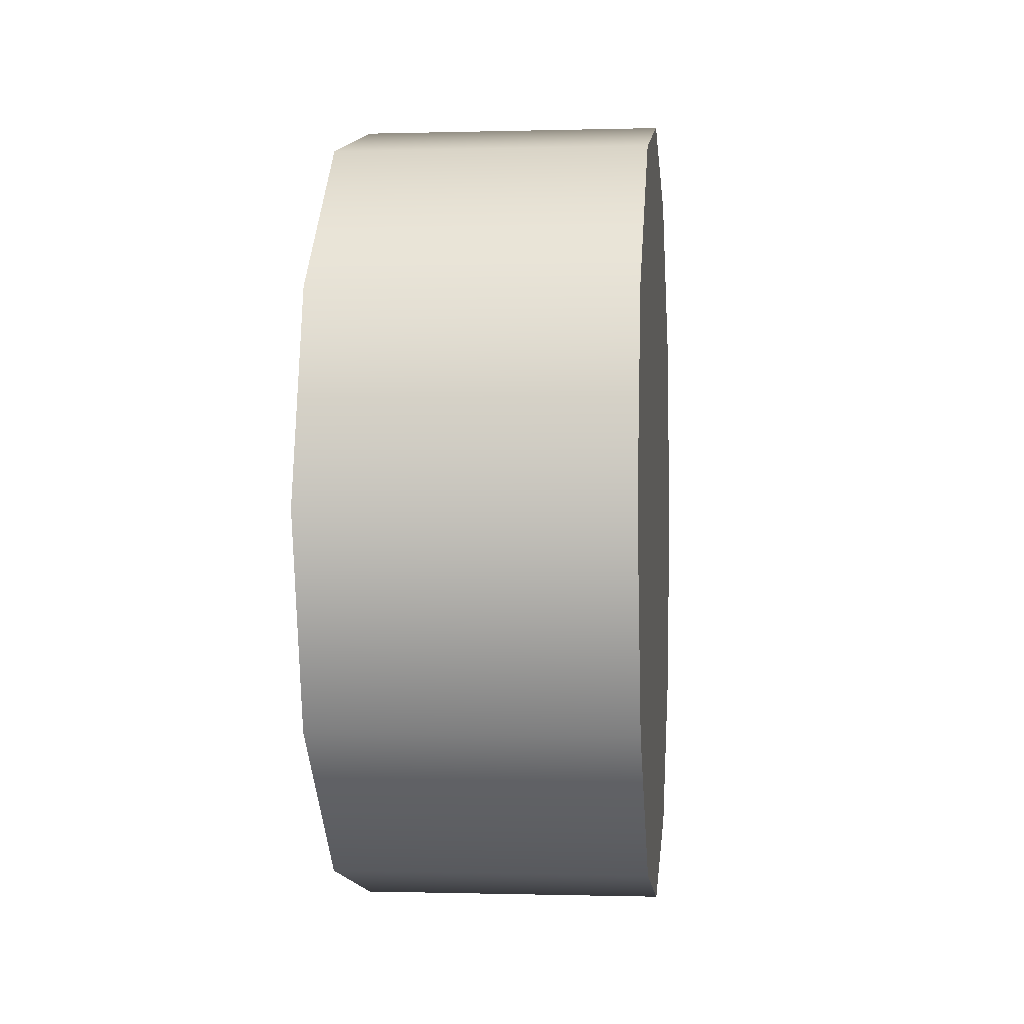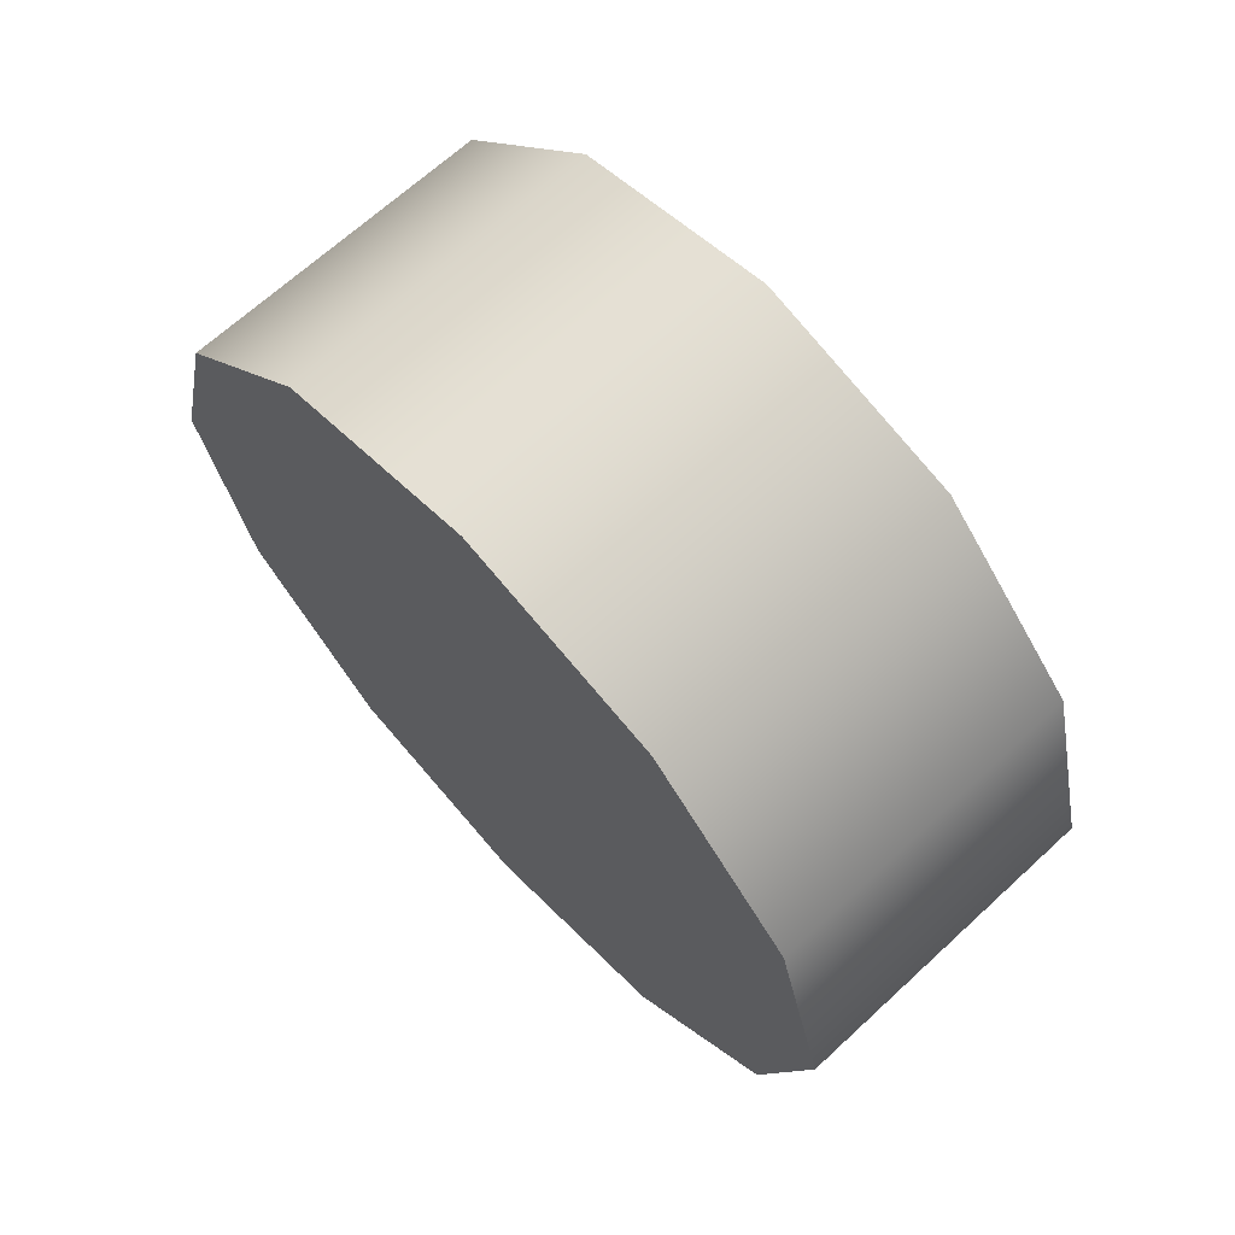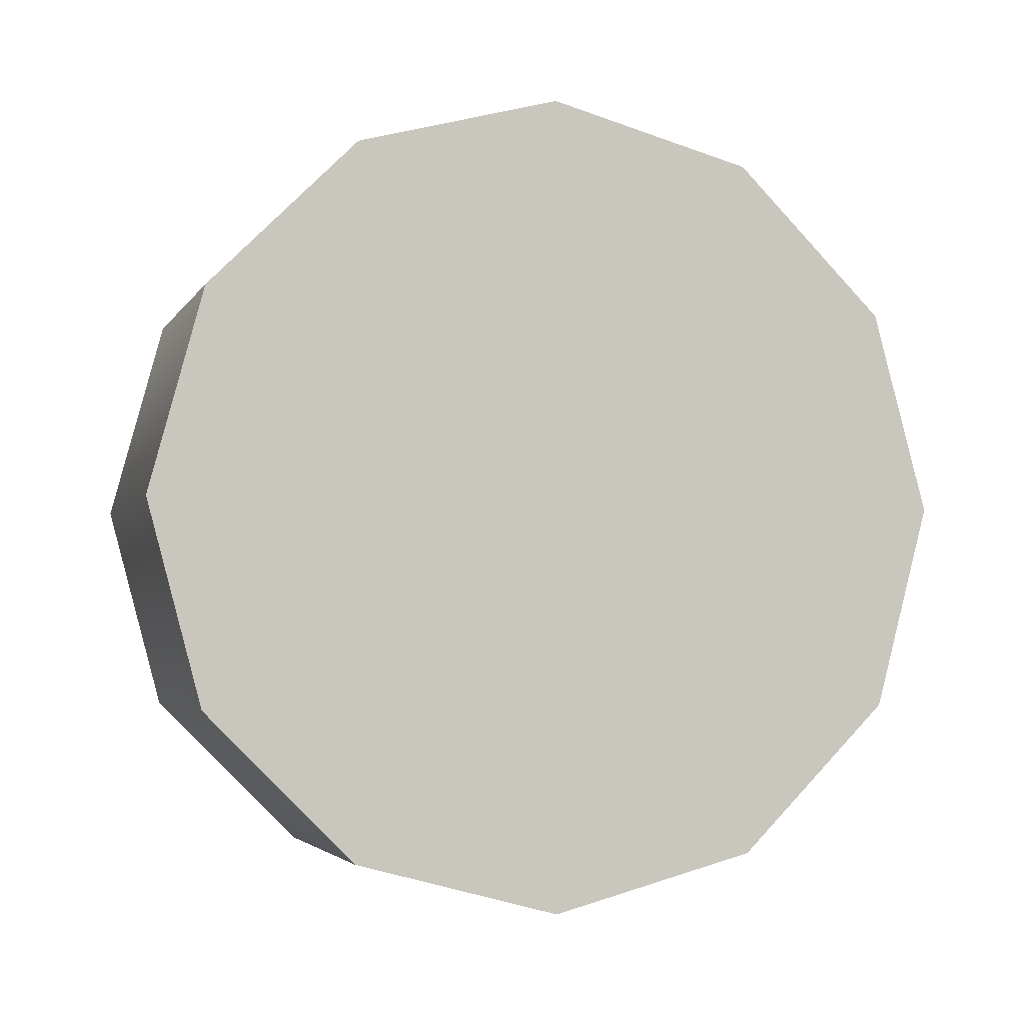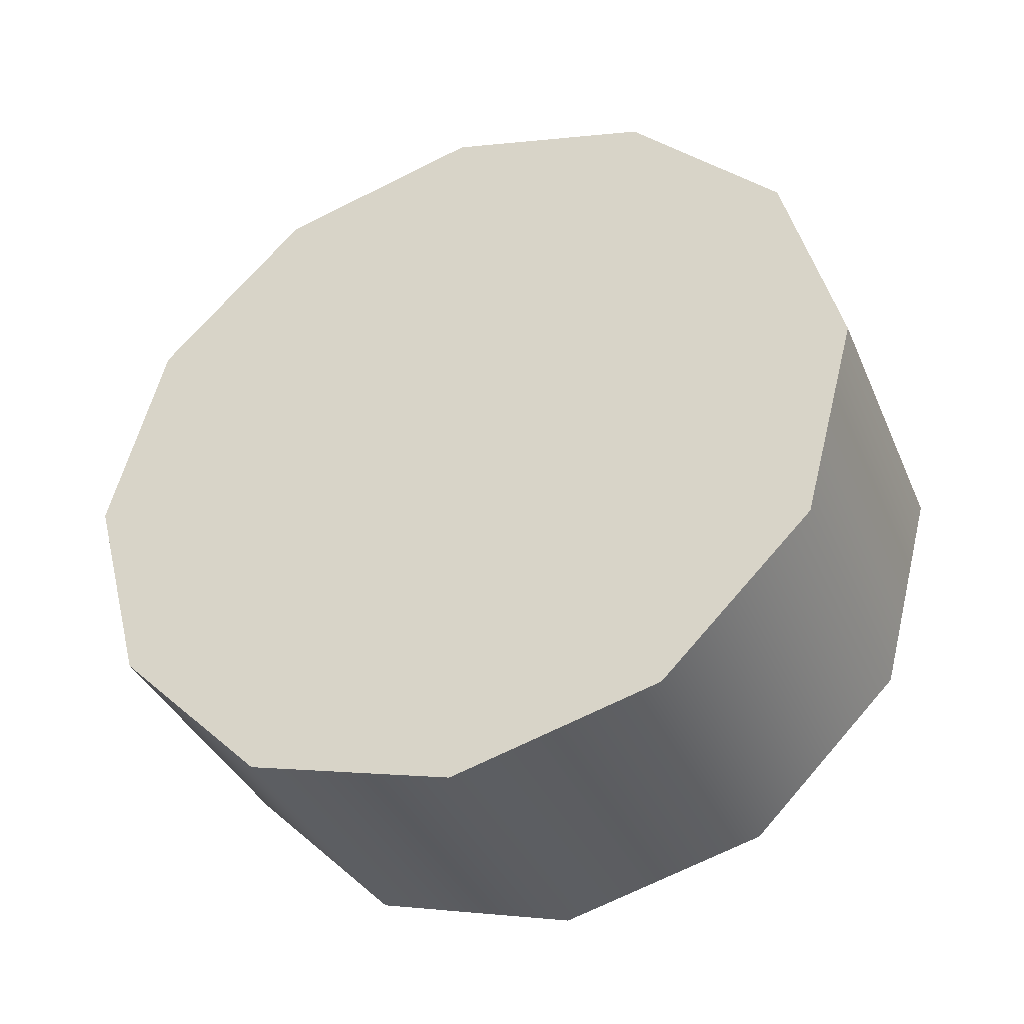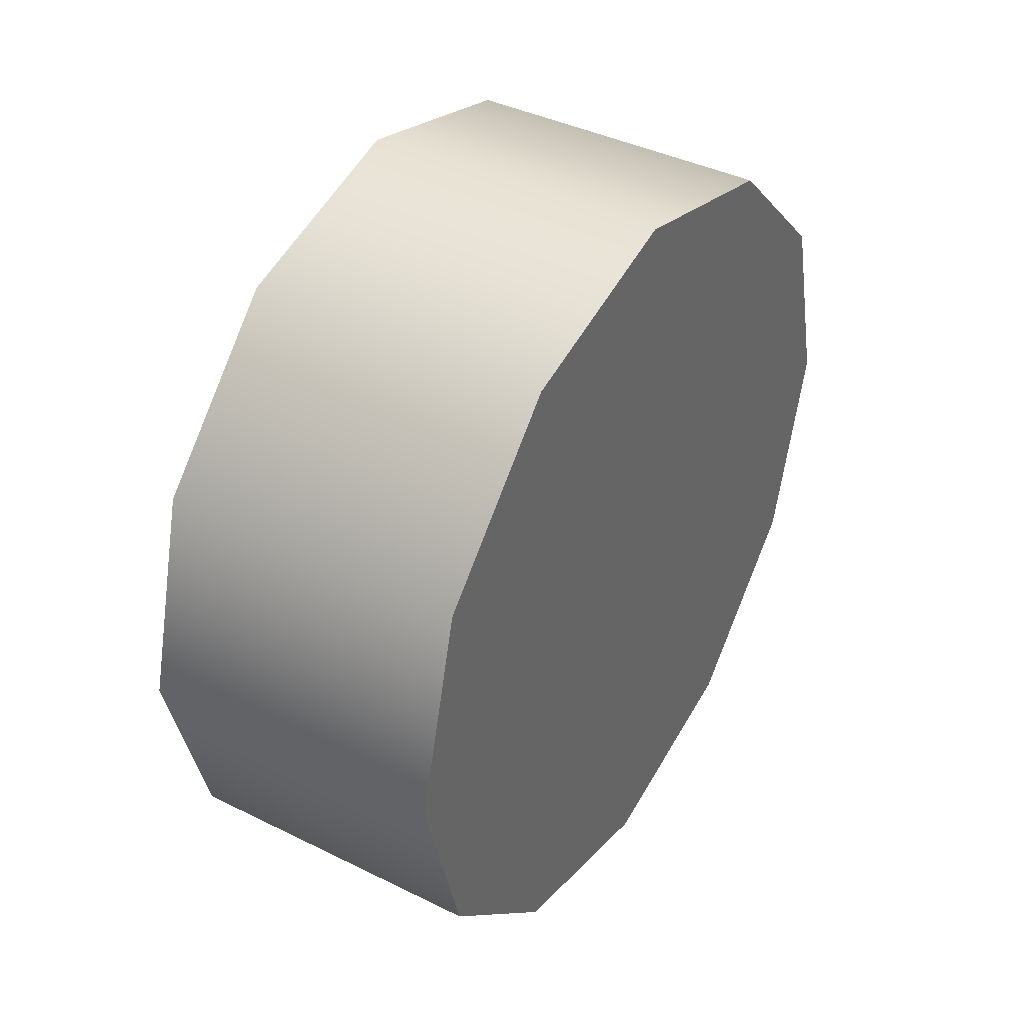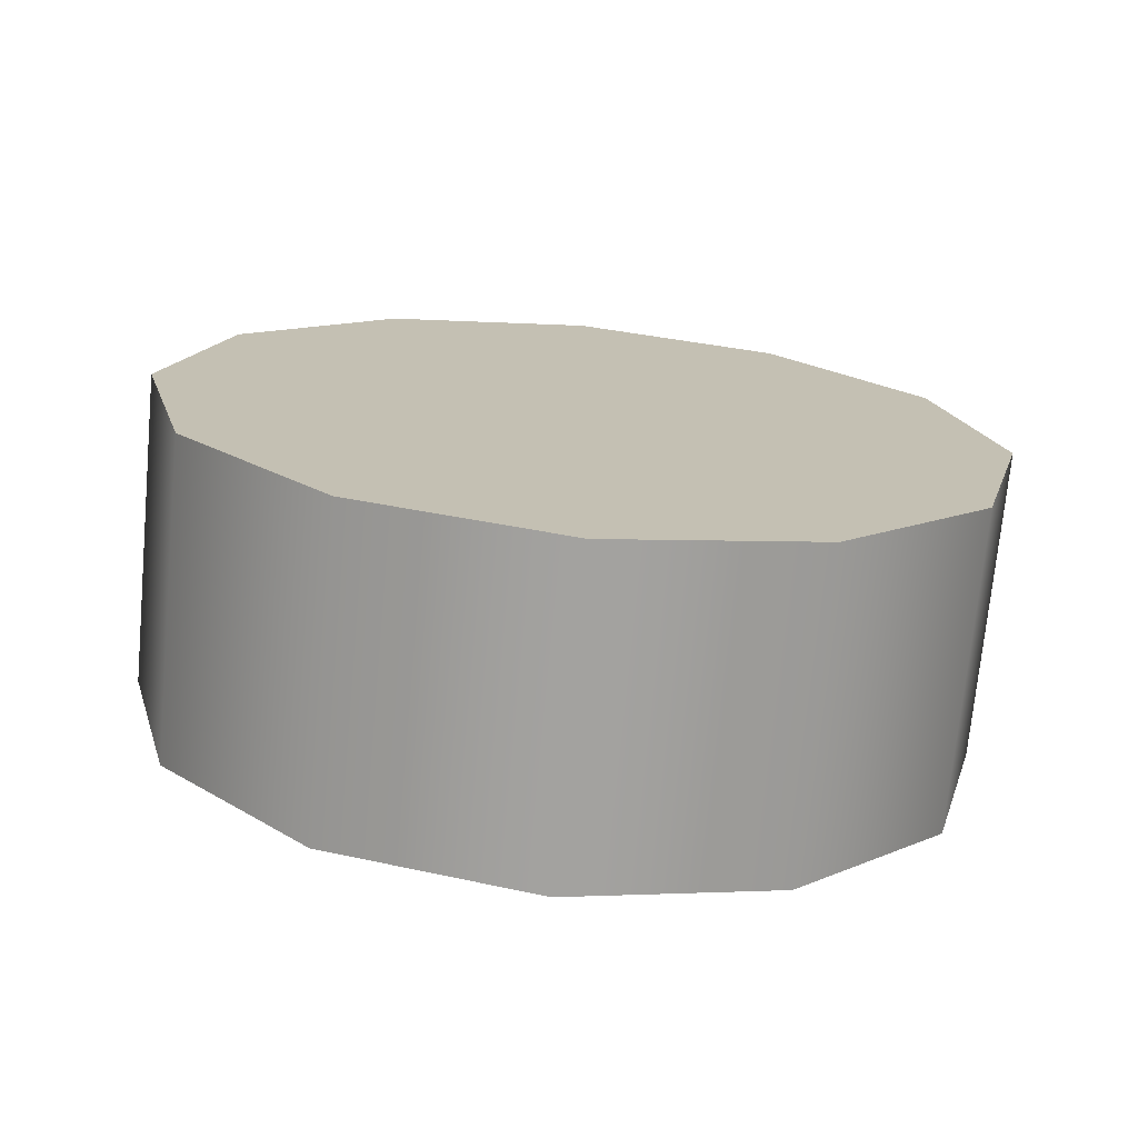
<metadata>
{"format":"obj","ext":"obj","renderer":"f3d","projection":"perspective","resolution":1024,"background":"white","views":[{"elev":-0.4,"azim":6.1,"up":"+Z"},{"elev":67.6,"azim":-42.7,"up":"+Z"},{"elev":-3.5,"azim":-106.7,"up":"+Z"},{"elev":-37.0,"azim":-68.4,"up":"+Z"},{"elev":40.3,"azim":31.3,"up":"+Z"},{"elev":-72.5,"azim":84.6,"up":"+Z"}]}
</metadata>
<code>
v -1.321 -1.41 0.4523
v -1.321 -1.445 0.3211
v -1.123 -1.445 0.3211
v -1.321 -1.314 0.5485
v -1.123 -1.41 0.4523
v -1.321 -1.183 0.5836
v -1.123 -1.314 0.5485
v -1.321 -1.052 0.5485
v -1.321 -1.183 0.5836
v -1.123 -1.183 0.5836
v -1.321 -0.9555 0.4523
v -1.123 -1.052 0.5485
v -1.321 -0.9203 0.321
v -1.123 -0.9555 0.4523
v -1.321 -0.9555 0.1898
v -1.123 -0.9203 0.321
v -1.321 -1.052 0.09364
v -1.123 -0.9555 0.1898
v -1.321 -1.183 0.05846
v -1.123 -1.052 0.09364
v -1.321 -1.314 0.09364
v -1.321 -1.183 0.05846
v -1.123 -1.183 0.05846
v -1.321 -1.41 0.1898
v -1.123 -1.314 0.09364
v -1.123 -1.41 0.1898
v -1.123 -1.41 0.1898
v -1.123 -1.41 0.4523
v -1.123 -1.445 0.3211
v -1.321 -1.445 0.3211
v -1.321 -1.41 0.4523
v -1.321 -1.41 0.1898
v -1.123 -1.183 0.05846
v -1.123 -1.052 0.09364
v -1.123 -1.183 0.5836
v -1.321 -1.183 0.5836
v -1.321 -1.052 0.5485
v -1.321 -1.183 0.05846
v -1.123 -0.9555 0.1898
v -1.123 -1.052 0.5485
v -1.321 -0.9555 0.4523
v -1.321 -1.052 0.09364
v -1.123 -0.9203 0.321
v -1.123 -0.9555 0.4523
v -1.321 -0.9203 0.321
v -1.321 -0.9555 0.1898
v -1.123 -1.314 0.09364
v -1.123 -1.314 0.5485
v -1.321 -1.314 0.5485
v -1.321 -1.314 0.09364
v -1.123 -1.183 0.5836
v -1.123 -1.183 0.05846
g group_152_107202387881216
f 1 2 3
f 4 1 5
f 6 4 7
f 8 9 10
f 11 8 12
f 13 11 14
f 15 13 16
f 17 15 18
f 19 17 20
f 21 22 23
f 24 21 25
f 2 24 26
f 27 28 29
f 30 31 32
f 33 34 35
f 36 37 38
f 34 39 40
f 37 41 42
f 39 43 44
f 41 45 46
f 47 33 48
f 49 36 50
f 27 47 28
f 31 49 32
f 3 5 1
f 5 7 4
f 7 51 6
f 10 12 8
f 12 14 11
f 14 16 13
f 16 18 15
f 18 20 17
f 20 52 19
f 23 25 21
f 25 26 24
f 26 3 2
f 34 40 35
f 37 42 38
f 39 44 40
f 41 46 42
f 33 35 48
f 36 38 50
f 47 48 28
f 49 50 32

</code>
